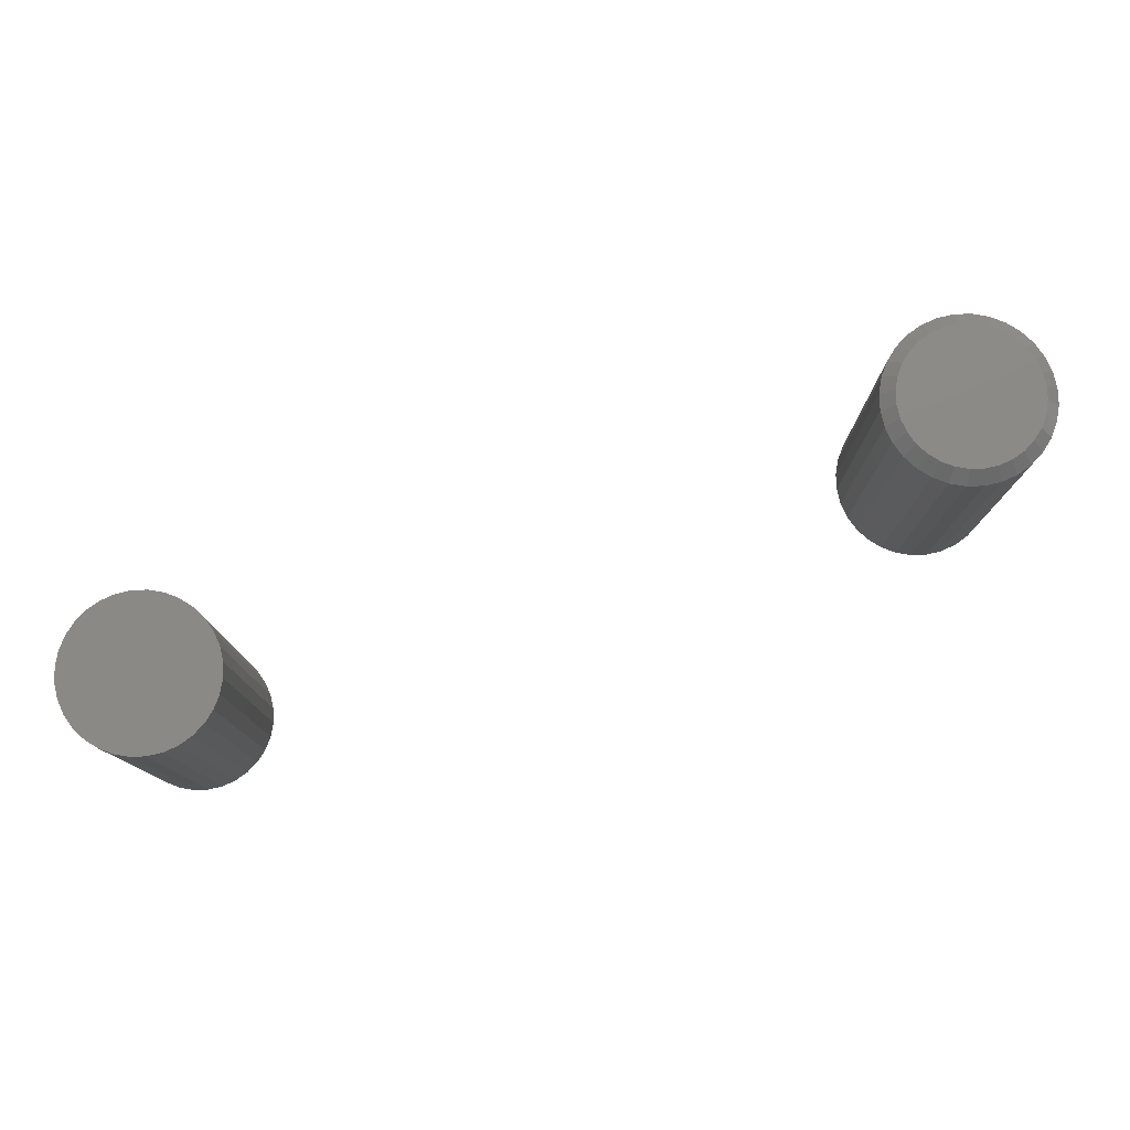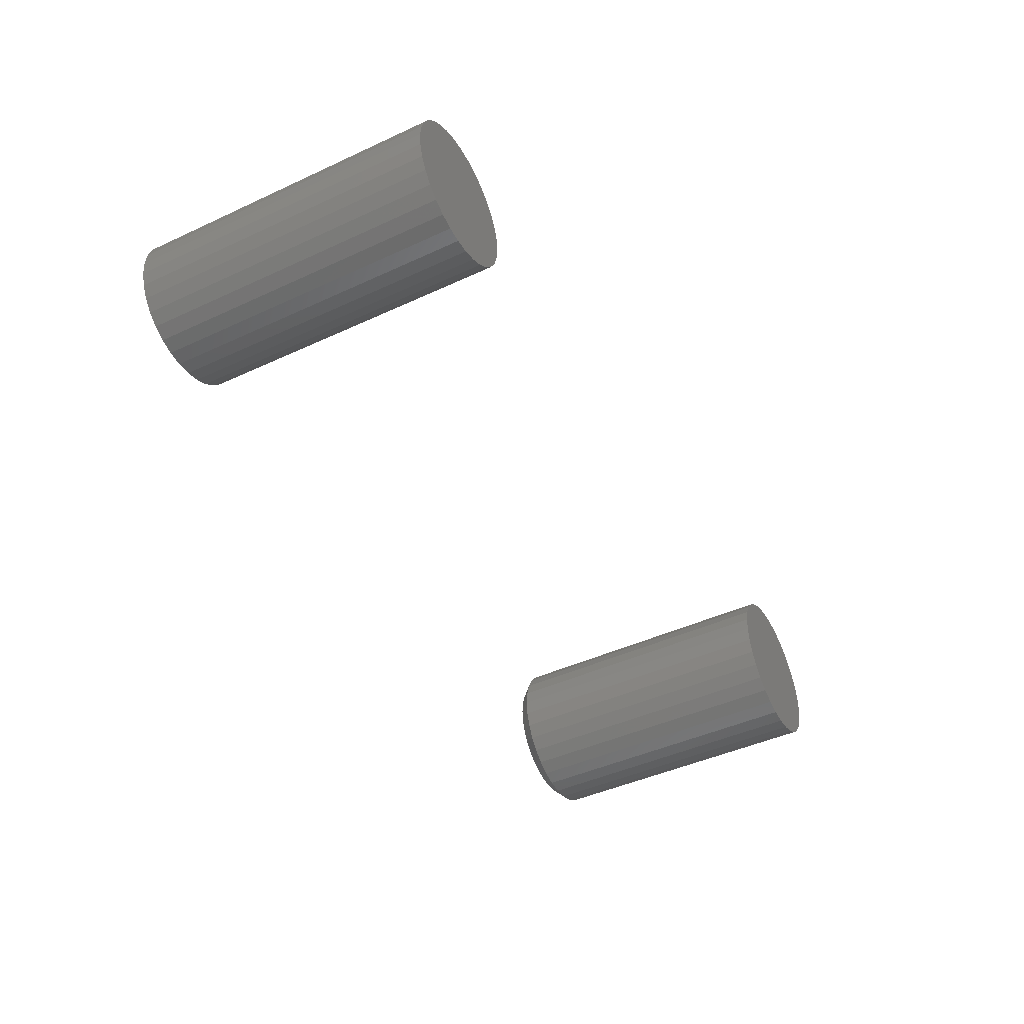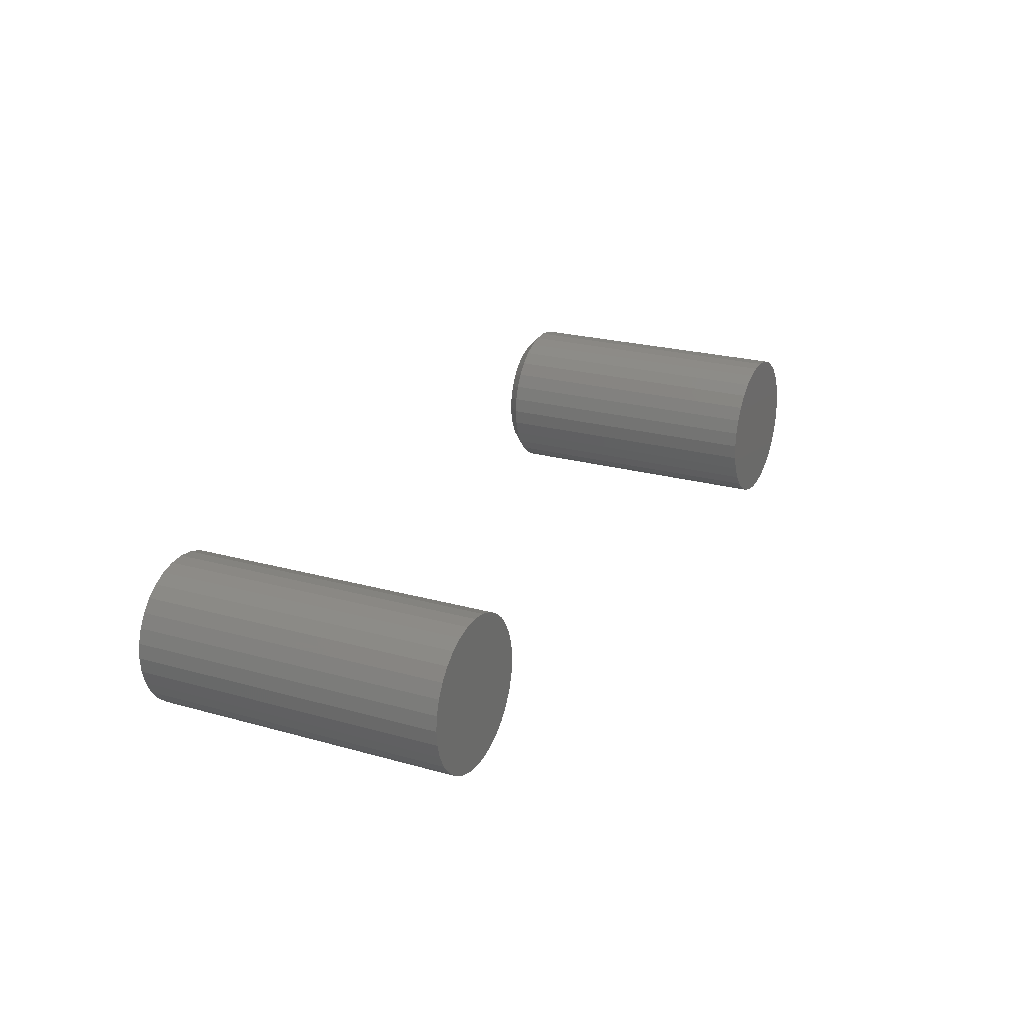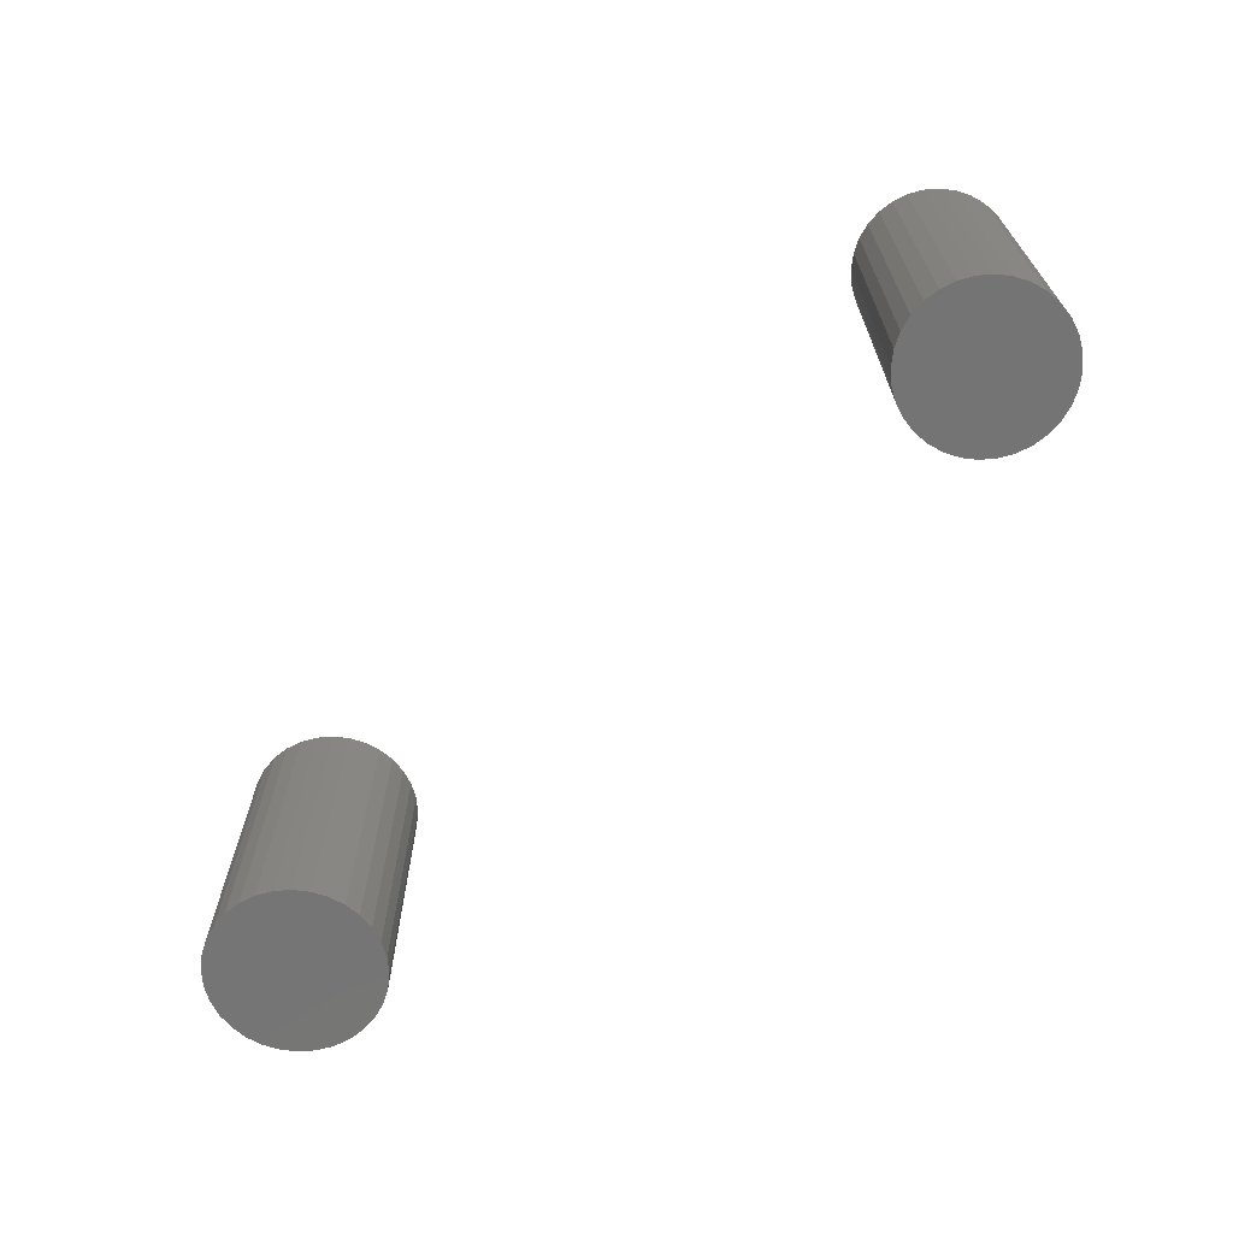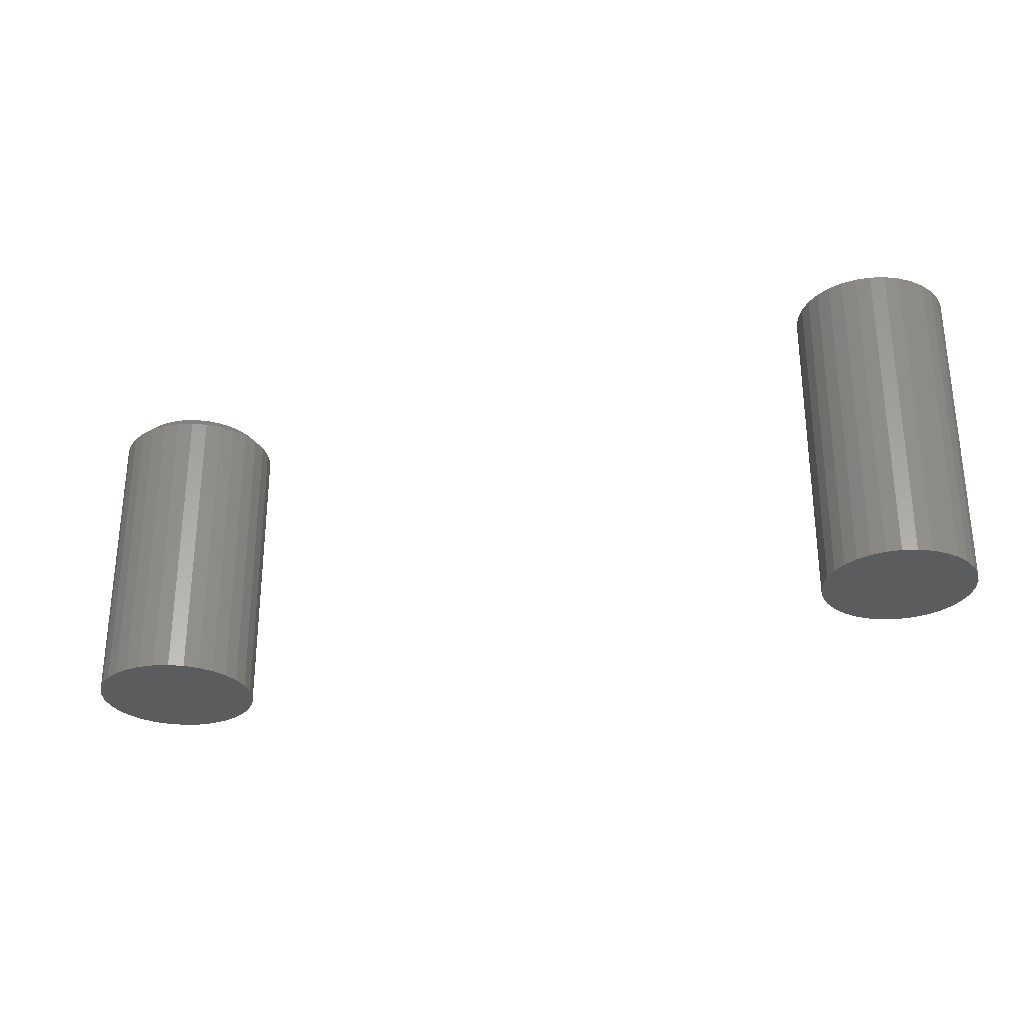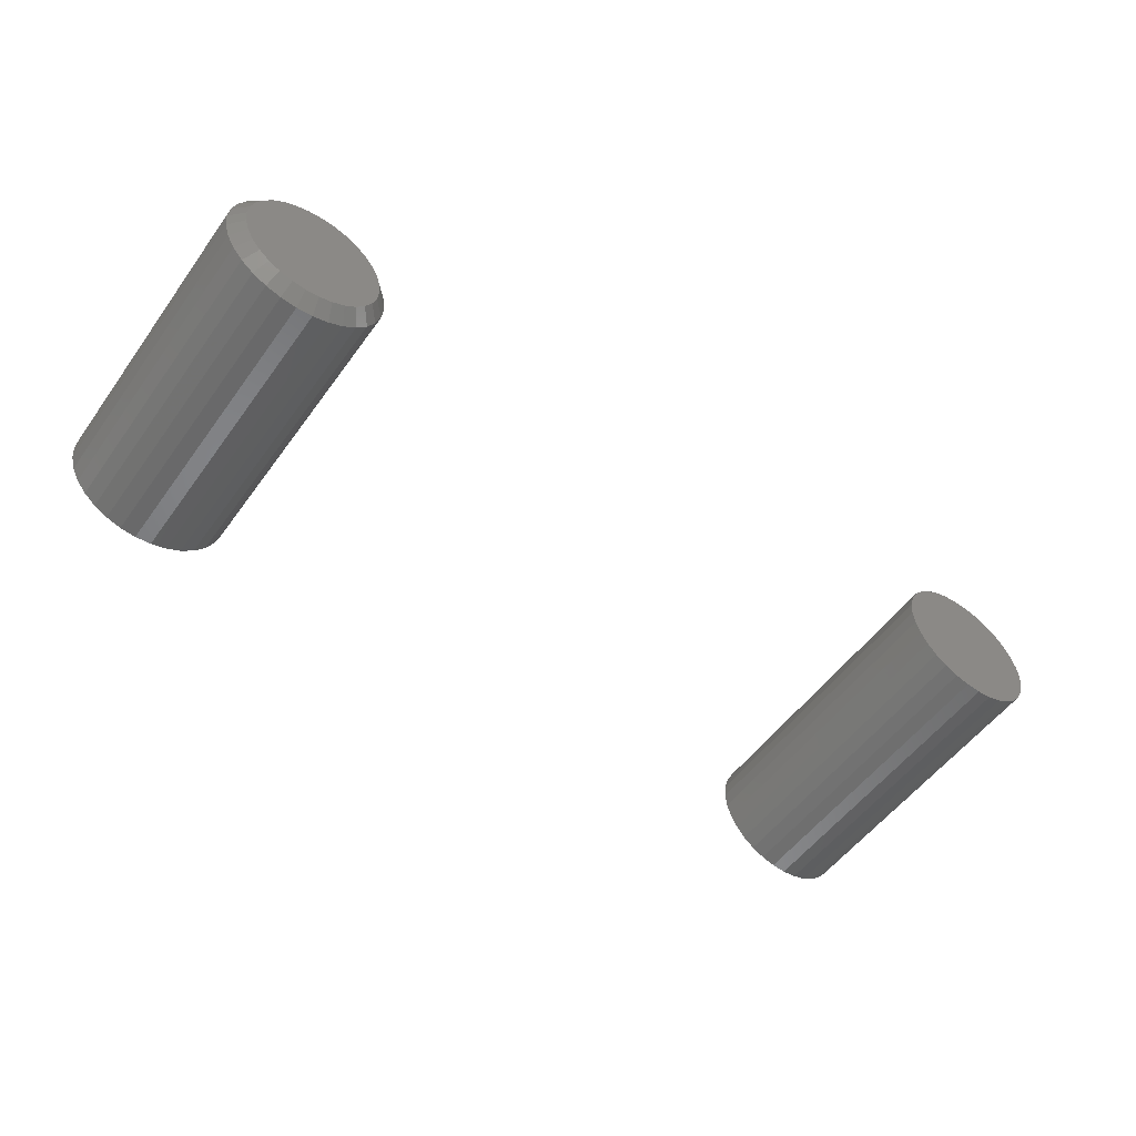
<metadata>
{"format":"stl","ext":"stl","renderer":"f3d","projection":"perspective","resolution":1024,"background":"white","views":[{"elev":78.3,"azim":-18.7,"up":"+Y"},{"elev":-45.0,"azim":-61.9,"up":"+Z"},{"elev":22.7,"azim":-64.2,"up":"+Z"},{"elev":-67.1,"azim":-136.0,"up":"+Y"},{"elev":-29.1,"azim":-160.0,"up":"+Y"},{"elev":-53.6,"azim":144.8,"up":"+Z"}]}
</metadata>
<code>
# stl→obj: 160 verts, 312 faces
v 0.4737 3.99e-17 -0.3594
v 0.4899 3.972e-17 -0.361
v 0.4575 3.972e-17 -0.361
v 0.4419 3.92e-17 -0.3657
v 0.5055 3.92e-17 -0.3657
v 0.4275 3.834e-17 -0.3734
v 0.5198 3.834e-17 -0.3734
v 0.415 3.72e-17 -0.3837
v 0.5324 3.72e-17 -0.3837
v 0.5198 2.301e-17 -0.5115
v 0.4275 2.301e-17 -0.5115
v 0.5324 2.416e-17 -0.5012
v 0.4419 2.216e-17 -0.5192
v 0.5055 2.216e-17 -0.5192
v 0.4575 2.163e-17 -0.5239
v 0.4899 2.163e-17 -0.5239
v 0.4737 2.146e-17 -0.5255
v 0.415 2.416e-17 -0.5012
v 0.4046 2.555e-17 -0.4886
v 0.5427 2.555e-17 -0.4886
v 0.3969 2.715e-17 -0.4742
v 0.5504 2.715e-17 -0.4742
v 0.3922 2.888e-17 -0.4586
v 0.5551 2.888e-17 -0.4586
v 0.3906 3.068e-17 -0.4424
v 0.5567 3.068e-17 -0.4424
v 0.3922 3.248e-17 -0.4262
v 0.5551 3.248e-17 -0.4262
v 0.3969 3.421e-17 -0.4106
v 0.5504 3.421e-17 -0.4106
v 0.4046 3.58e-17 -0.3963
v 0.5427 3.58e-17 -0.3963
v 0.5724 -0.01562 -0.4424
v 0.5724 -0.375 -0.4424
v 0.5705 -0.01562 -0.4617
v 0.5705 -0.375 -0.4617
v 0.5649 -0.01562 -0.4802
v 0.5649 -0.375 -0.4802
v 0.5557 -0.01562 -0.4973
v 0.5557 -0.375 -0.4973
v 0.5435 -0.01562 -0.5122
v 0.5435 -0.375 -0.5122
v 0.5285 -0.01562 -0.5245
v 0.5285 -0.375 -0.5245
v 0.5114 -0.01562 -0.5336
v 0.5114 -0.375 -0.5336
v 0.4929 -0.01562 -0.5392
v 0.4929 -0.375 -0.5392
v 0.4737 -0.01562 -0.5411
v 0.4737 -0.375 -0.5411
v 0.4544 -0.01562 -0.5392
v 0.4544 -0.375 -0.5392
v 0.4359 -0.01562 -0.5336
v 0.4359 -0.375 -0.5336
v 0.4189 -0.01562 -0.5245
v 0.4189 -0.375 -0.5245
v 0.4039 -0.01562 -0.5122
v 0.4039 -0.375 -0.5122
v 0.3916 -0.01562 -0.4973
v 0.3916 -0.375 -0.4973
v 0.3825 -0.01562 -0.4802
v 0.3825 -0.375 -0.4802
v 0.3769 -0.01562 -0.4617
v 0.3769 -0.375 -0.4617
v 0.375 -0.01562 -0.4424
v 0.375 -0.375 -0.4424
v 0.3769 -0.01562 -0.4232
v 0.3769 -0.375 -0.4232
v 0.3825 -0.01562 -0.4047
v 0.3825 -0.375 -0.4047
v 0.3916 -0.01562 -0.3876
v 0.3916 -0.375 -0.3876
v 0.4039 -0.01562 -0.3727
v 0.4039 -0.375 -0.3727
v 0.4189 -0.01562 -0.3604
v 0.4189 -0.375 -0.3604
v 0.4359 -0.01562 -0.3513
v 0.4359 -0.375 -0.3513
v 0.4544 -0.01562 -0.3456
v 0.4544 -0.375 -0.3456
v 0.4737 -0.01562 -0.3438
v 0.4737 -0.375 -0.3438
v 0.4929 -0.01562 -0.3456
v 0.4929 -0.375 -0.3456
v 0.5114 -0.01562 -0.3513
v 0.5114 -0.375 -0.3513
v 0.5285 -0.01562 -0.3604
v 0.5285 -0.375 -0.3604
v 0.5435 -0.01562 -0.3727
v 0.5435 -0.375 -0.3727
v 0.5557 -0.01562 -0.3876
v 0.5557 -0.375 -0.3876
v 0.5649 -0.01562 -0.4047
v 0.5649 -0.375 -0.4047
v 0.5705 -0.01562 -0.4232
v 0.5705 -0.375 -0.4232
v -0.4889 -0.375 -0.3523
v -0.4539 -0.375 -0.3523
v -0.4714 -0.375 -0.3506
v -0.5057 -0.375 -0.3574
v -0.4371 -0.375 -0.3574
v -0.5211 -0.375 -0.3657
v -0.4216 -0.375 -0.3657
v -0.5347 -0.375 -0.3768
v -0.4081 -0.375 -0.3768
v -0.4081 -0.375 -0.5035
v -0.5211 -0.375 -0.5146
v -0.4216 -0.375 -0.5146
v -0.5057 -0.375 -0.5229
v -0.4371 -0.375 -0.5229
v -0.4889 -0.375 -0.528
v -0.4539 -0.375 -0.528
v -0.4714 -0.375 -0.5297
v -0.3969 -0.375 -0.3904
v -0.5458 -0.375 -0.3904
v -0.3886 -0.375 -0.4059
v -0.5541 -0.375 -0.4059
v -0.3835 -0.375 -0.4227
v -0.5592 -0.375 -0.4227
v -0.3818 -0.375 -0.4401
v -0.5609 -0.375 -0.4401
v -0.3835 -0.375 -0.4576
v -0.5592 -0.375 -0.4576
v -0.3886 -0.375 -0.4744
v -0.5541 -0.375 -0.4744
v -0.3969 -0.375 -0.4899
v -0.5458 -0.375 -0.4899
v -0.5347 -0.375 -0.5035
v -0.4714 6.545e-17 -0.3506
v -0.4539 6.72e-17 -0.3523
v -0.4889 6.332e-17 -0.3523
v -0.5057 6.089e-17 -0.3574
v -0.4371 6.85e-17 -0.3574
v -0.5211 5.825e-17 -0.3657
v -0.4216 6.93e-17 -0.3657
v -0.5347 5.551e-17 -0.3768
v -0.4081 6.957e-17 -0.3768
v -0.4216 5.277e-17 -0.5146
v -0.5211 4.172e-17 -0.5146
v -0.4081 5.551e-17 -0.5035
v -0.5057 4.252e-17 -0.5229
v -0.4371 5.013e-17 -0.5229
v -0.4889 4.382e-17 -0.528
v -0.4539 4.77e-17 -0.528
v -0.4714 4.557e-17 -0.5297
v -0.5347 4.145e-17 -0.5035
v -0.5458 4.172e-17 -0.4899
v -0.3969 5.825e-17 -0.4899
v -0.5541 4.252e-17 -0.4744
v -0.3886 6.089e-17 -0.4744
v -0.5592 4.382e-17 -0.4576
v -0.3835 6.332e-17 -0.4576
v -0.5609 4.557e-17 -0.4401
v -0.3818 6.545e-17 -0.4401
v -0.5592 4.77e-17 -0.4227
v -0.3835 6.72e-17 -0.4227
v -0.5541 5.013e-17 -0.4059
v -0.3886 6.85e-17 -0.4059
v -0.5458 5.277e-17 -0.3904
v -0.3969 6.93e-17 -0.3904
f 1 2 3
f 4 3 2
f 5 4 2
f 6 4 5
f 7 6 5
f 8 6 7
f 9 8 7
f 10 11 12
f 13 11 10
f 14 13 10
f 15 13 14
f 16 15 14
f 17 15 16
f 11 18 12
f 12 18 19
f 12 19 20
f 20 19 21
f 20 21 22
f 22 21 23
f 22 23 24
f 24 23 25
f 24 25 26
f 26 25 27
f 26 27 28
f 28 27 29
f 28 29 30
f 30 29 31
f 30 31 32
f 32 31 8
f 32 8 9
f 33 34 35
f 35 34 36
f 35 36 37
f 37 36 38
f 37 38 39
f 39 38 40
f 39 40 41
f 41 40 42
f 41 42 43
f 43 42 44
f 43 44 45
f 45 44 46
f 45 46 47
f 47 46 48
f 47 48 49
f 49 48 50
f 49 50 51
f 51 50 52
f 51 52 53
f 53 52 54
f 53 54 55
f 55 54 56
f 55 56 57
f 57 56 58
f 57 58 59
f 59 58 60
f 59 60 61
f 61 60 62
f 61 62 63
f 63 62 64
f 63 64 65
f 65 64 66
f 65 66 67
f 67 66 68
f 67 68 69
f 69 68 70
f 69 70 71
f 71 70 72
f 71 72 73
f 73 72 74
f 73 74 75
f 75 74 76
f 75 76 77
f 77 76 78
f 77 78 79
f 79 78 80
f 79 80 81
f 81 80 82
f 81 82 83
f 83 82 84
f 83 84 85
f 85 84 86
f 85 86 87
f 87 86 88
f 87 88 89
f 89 88 90
f 89 90 91
f 91 90 92
f 91 92 93
f 93 92 94
f 93 94 95
f 95 94 96
f 95 96 33
f 33 96 34
f 81 2 1
f 1 79 81
f 7 87 9
f 9 87 89
f 9 89 32
f 32 89 91
f 32 91 30
f 30 91 93
f 30 93 28
f 28 93 95
f 28 95 26
f 26 95 33
f 75 6 73
f 73 6 8
f 73 8 71
f 71 8 31
f 71 31 69
f 69 31 29
f 69 29 67
f 67 29 27
f 67 27 65
f 65 27 25
f 87 7 85
f 85 7 5
f 85 5 83
f 83 5 2
f 83 2 81
f 6 75 4
f 4 75 77
f 4 77 3
f 3 77 79
f 3 79 1
f 49 15 17
f 17 47 49
f 11 55 18
f 18 55 57
f 18 57 19
f 19 57 59
f 19 59 21
f 21 59 61
f 21 61 23
f 23 61 63
f 23 63 25
f 25 63 65
f 43 10 41
f 41 10 12
f 41 12 39
f 39 12 20
f 39 20 37
f 37 20 22
f 37 22 35
f 35 22 24
f 35 24 33
f 33 24 26
f 55 11 53
f 53 11 13
f 53 13 51
f 51 13 15
f 51 15 49
f 10 43 14
f 14 43 45
f 14 45 16
f 16 45 47
f 16 47 17
f 80 84 82
f 84 80 78
f 84 78 86
f 86 78 76
f 86 76 88
f 44 54 46
f 46 54 52
f 46 52 48
f 48 52 50
f 88 76 90
f 90 76 74
f 90 74 92
f 92 74 72
f 92 72 94
f 94 72 70
f 94 70 96
f 96 70 68
f 96 68 34
f 34 68 66
f 34 66 36
f 36 66 64
f 36 64 38
f 38 64 62
f 38 62 40
f 40 62 60
f 40 60 42
f 42 60 58
f 42 58 44
f 44 58 56
f 44 56 54
f 97 98 99
f 98 97 100
f 98 100 101
f 101 100 102
f 101 102 103
f 103 102 104
f 103 104 105
f 106 107 108
f 108 107 109
f 108 109 110
f 110 109 111
f 110 111 112
f 112 111 113
f 105 104 114
f 114 104 115
f 114 115 116
f 116 115 117
f 116 117 118
f 118 117 119
f 118 119 120
f 120 119 121
f 120 121 122
f 122 121 123
f 122 123 124
f 124 123 125
f 124 125 126
f 126 125 127
f 126 127 106
f 106 127 128
f 106 128 107
f 129 130 131
f 132 131 130
f 133 132 130
f 134 132 133
f 135 134 133
f 136 134 135
f 137 136 135
f 138 139 140
f 141 139 138
f 142 141 138
f 143 141 142
f 144 143 142
f 145 143 144
f 139 146 140
f 140 146 147
f 140 147 148
f 148 147 149
f 148 149 150
f 150 149 151
f 150 151 152
f 152 151 153
f 152 153 154
f 154 153 155
f 154 155 156
f 156 155 157
f 156 157 158
f 158 157 159
f 158 159 160
f 160 159 136
f 160 136 137
f 154 120 152
f 152 120 122
f 152 122 150
f 150 122 124
f 150 124 148
f 148 124 126
f 148 126 140
f 140 126 106
f 140 106 138
f 138 106 108
f 138 108 142
f 142 108 110
f 142 110 144
f 144 110 112
f 144 112 145
f 145 112 113
f 145 113 143
f 143 113 111
f 143 111 141
f 141 111 109
f 141 109 139
f 139 109 107
f 139 107 146
f 146 107 128
f 146 128 147
f 147 128 127
f 147 127 149
f 149 127 125
f 149 125 151
f 151 125 123
f 151 123 153
f 153 123 121
f 153 121 155
f 155 121 119
f 155 119 157
f 157 119 117
f 157 117 159
f 159 117 115
f 159 115 136
f 136 115 104
f 136 104 134
f 134 104 102
f 134 102 132
f 132 102 100
f 132 100 131
f 131 100 97
f 131 97 129
f 129 97 99
f 129 99 130
f 130 99 98
f 130 98 133
f 133 98 101
f 133 101 135
f 135 101 103
f 135 103 137
f 137 103 105
f 137 105 160
f 160 105 114
f 160 114 158
f 158 114 116
f 158 116 156
f 156 116 118
f 156 118 154
f 154 118 120

</code>
